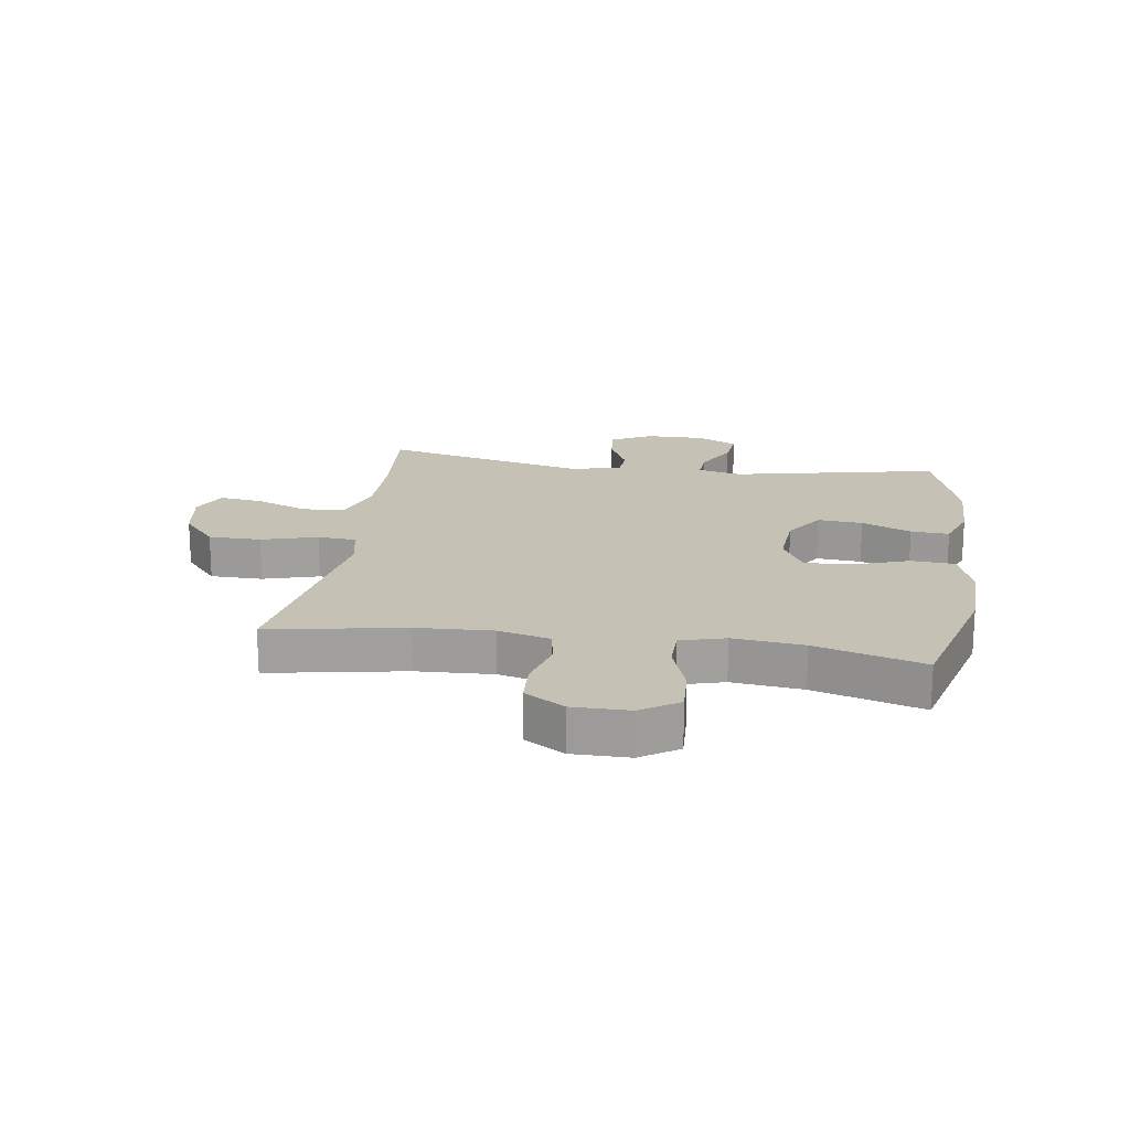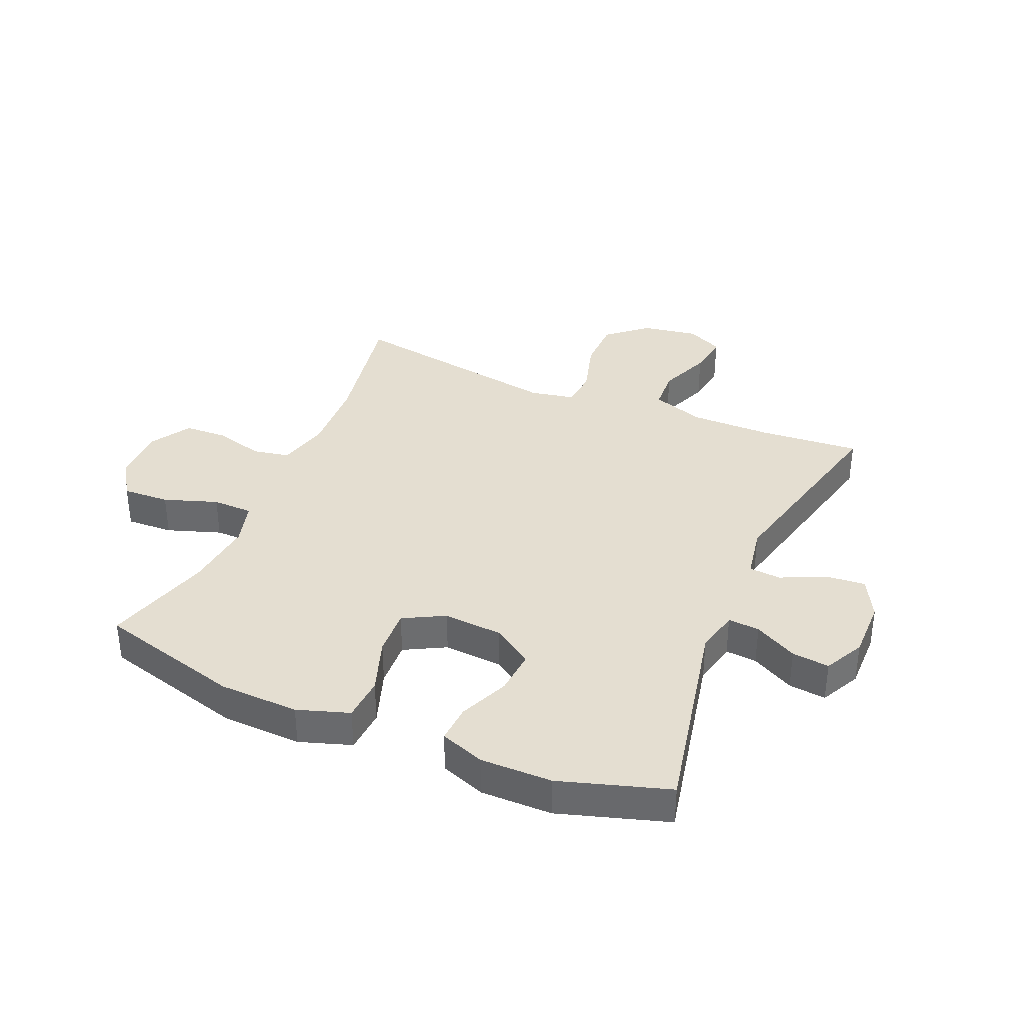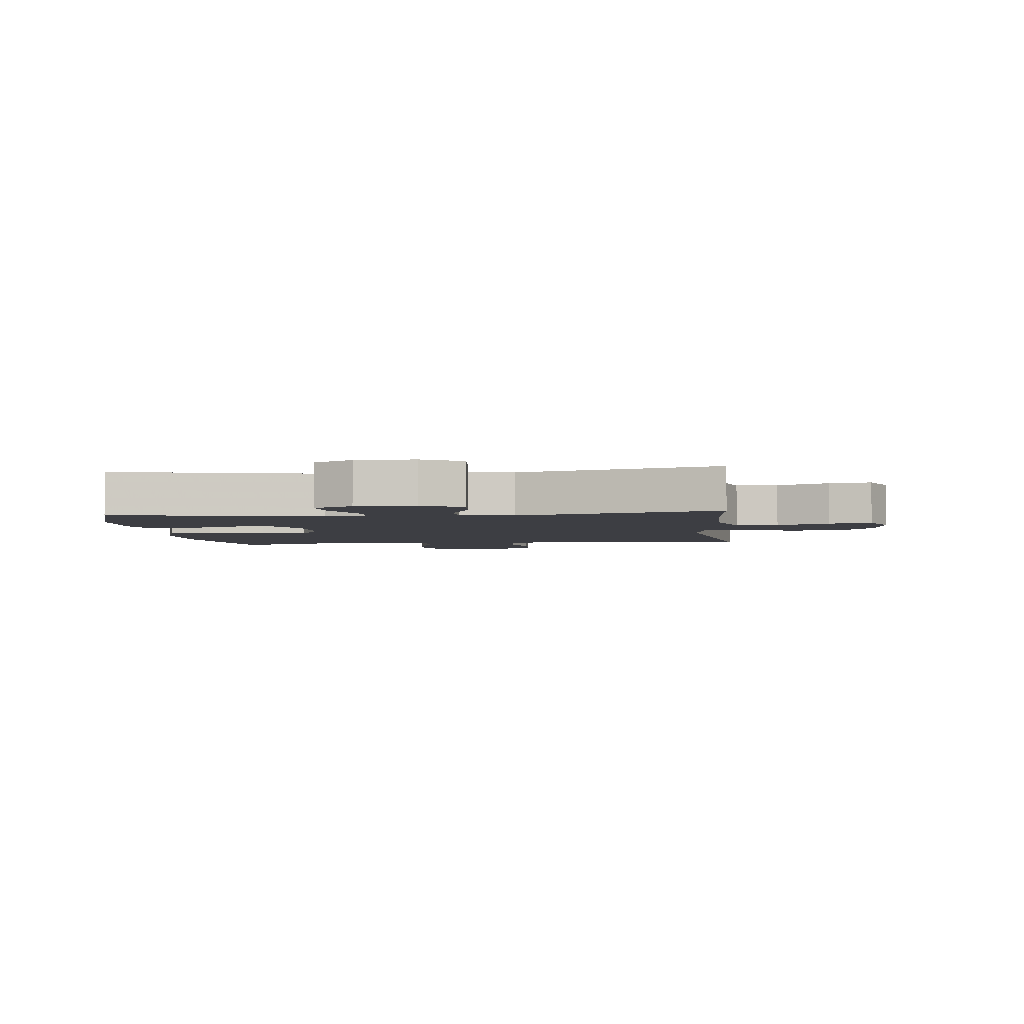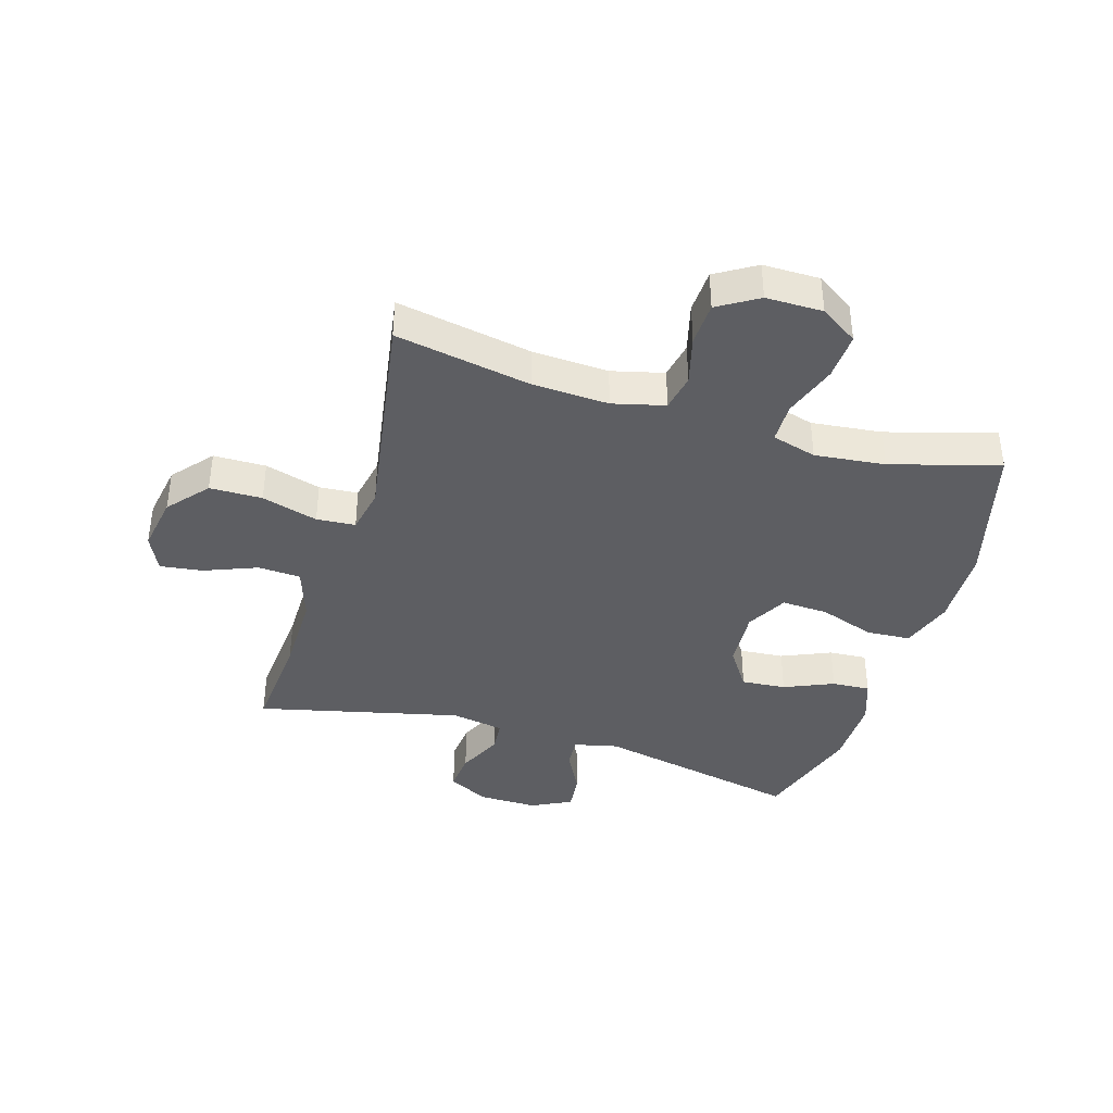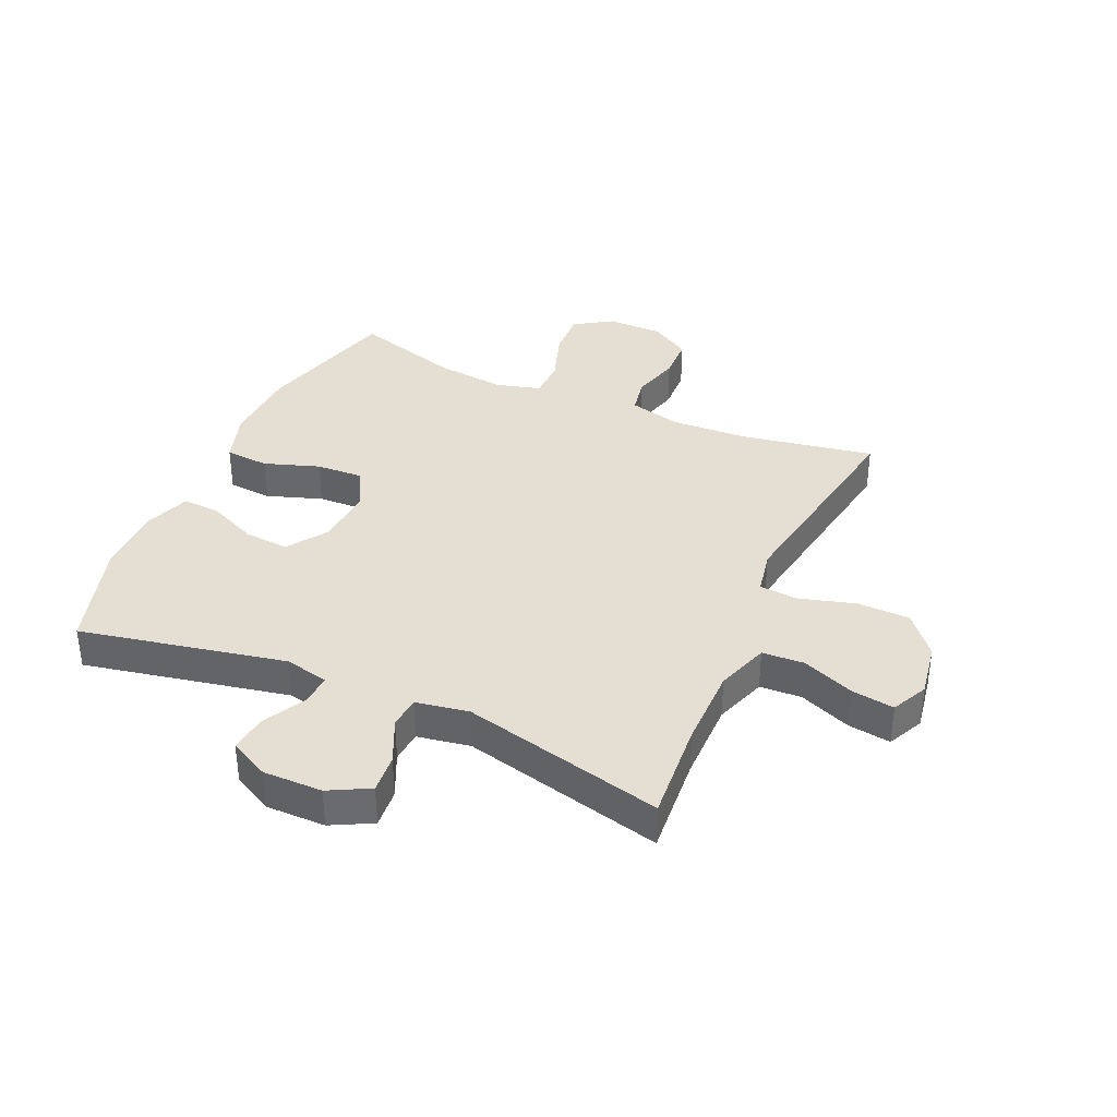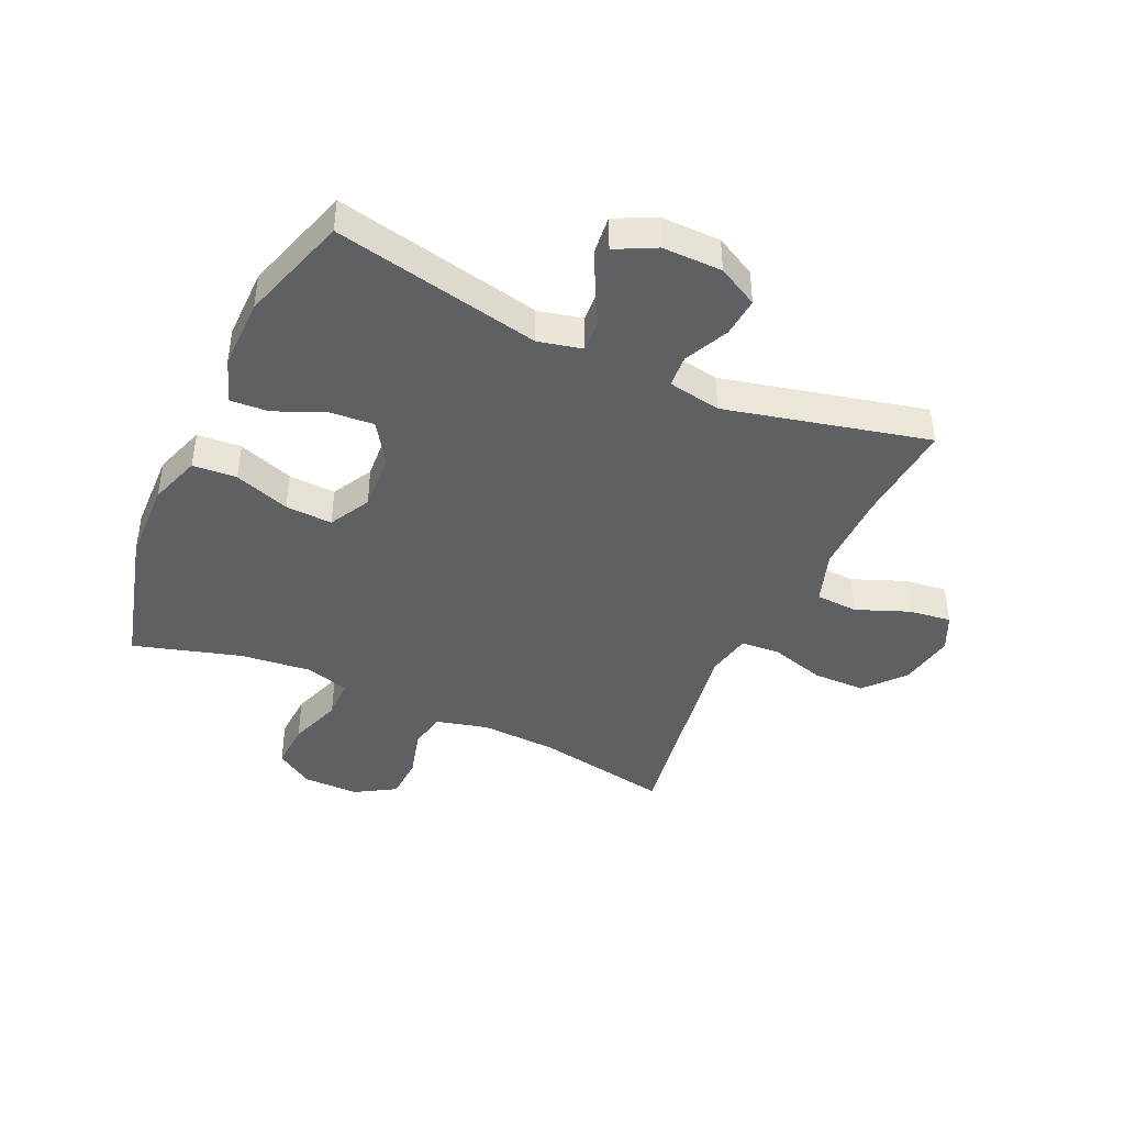
<metadata>
{"format":"obj","ext":"obj","renderer":"f3d","projection":"perspective","resolution":1024,"background":"white","views":[{"elev":18.7,"azim":-81.6,"up":"+Y"},{"elev":36.4,"azim":23.2,"up":"+Y"},{"elev":-3.7,"azim":96.4,"up":"+Y"},{"elev":-39.4,"azim":-106.9,"up":"+Y"},{"elev":36.9,"azim":114.2,"up":"+Y"},{"elev":-42.7,"azim":65.4,"up":"+Y"}]}
</metadata>
<code>
v 0.5 0.07 0.5
v 0.428 0.07 0.153
v 0.445 0.07 0.079
v 0.498 0.07 0.083
v 0.57 0.07 0.121
v 0.633 0.07 0.128
v 0.667 0.07 0.061
v 0.666 0.07 -0.039
v 0.63 0.07 -0.107
v 0.564 0.07 -0.101
v 0.489 0.07 -0.066
v 0.435 0.07 -0.07
v 0.419 0.07 -0.159
v 0.5 0.07 -0.5
v 0.33 0.07 -0.486
v 0.193 0.07 -0.485
v 0.104 0.07 -0.515
v 0.1 0.07 -0.586
v 0.135 0.07 -0.674
v 0.145 0.07 -0.746
v 0.084 0.07 -0.775
v -0.01 0.07 -0.759
v -0.077 0.07 -0.702
v -0.078 0.07 -0.614
v -0.051 0.07 -0.52
v -0.056 0.07 -0.455
v -0.132 0.07 -0.44
v -0.248 0.07 -0.459
v -0.5 0.07 -0.5
v -0.459 0.07 -0.273
v -0.453 0.07 -0.145
v -0.475 0.07 -0.058
v -0.537 0.07 -0.046
v -0.619 0.07 -0.068
v -0.692 0.07 -0.065
v -0.733 0.07 0.002
v -0.733 0.07 0.097
v -0.692 0.07 0.16
v -0.613 0.07 0.156
v -0.523 0.07 0.125
v -0.455 0.07 0.126
v -0.434 0.07 0.201
v -0.447 0.07 0.319
v -0.5 0.07 0.5
v -0.258 0.07 0.565
v -0.124 0.07 0.569
v -0.037 0.07 0.54
v -0.032 0.07 0.466
v -0.064 0.07 0.373
v -0.068 0.07 0.294
v 0.001 0.07 0.257
v 0.101 0.07 0.264
v 0.168 0.07 0.309
v 0.162 0.07 0.384
v 0.126 0.07 0.467
v 0.122 0.07 0.531
v 0.197 0.07 0.558
v 0.317 0.07 0.557
v 0.5 0 0.5
v 0.428 0 0.153
v 0.445 0 0.079
v 0.498 0 0.083
v 0.57 0 0.121
v 0.633 0 0.128
v 0.667 0 0.061
v 0.666 0 -0.039
v 0.63 0 -0.107
v 0.564 0 -0.101
v 0.489 0 -0.066
v 0.435 0 -0.07
v 0.419 0 -0.159
v 0.5 0 -0.5
v 0.33 0 -0.486
v 0.193 0 -0.485
v 0.104 0 -0.515
v 0.1 0 -0.586
v 0.135 0 -0.674
v 0.145 0 -0.746
v 0.084 0 -0.775
v -0.01 0 -0.759
v -0.077 0 -0.702
v -0.078 0 -0.614
v -0.051 0 -0.52
v -0.056 0 -0.455
v -0.132 0 -0.44
v -0.248 0 -0.459
v -0.5 0 -0.5
v -0.459 0 -0.273
v -0.453 0 -0.145
v -0.475 0 -0.058
v -0.537 0 -0.046
v -0.619 0 -0.068
v -0.692 0 -0.065
v -0.733 0 0.002
v -0.733 0 0.097
v -0.692 0 0.16
v -0.613 0 0.156
v -0.523 0 0.125
v -0.455 0 0.126
v -0.434 0 0.201
v -0.447 0 0.319
v -0.5 0 0.5
v -0.258 0 0.565
v -0.124 0 0.569
v -0.037 0 0.54
v -0.032 0 0.466
v -0.064 0 0.373
v -0.068 0 0.294
v 0.001 0 0.257
v 0.101 0 0.264
v 0.168 0 0.309
v 0.162 0 0.384
v 0.126 0 0.467
v 0.122 0 0.531
v 0.197 0 0.558
v 0.317 0 0.557
f 57 58 1 2
f 54 55 56 57
f 53 54 57 2
f 52 53 2 3
f 51 52 3
f 46 47 48 49
f 46 49 50
f 43 44 45 46
f 42 43 46 50
f 41 42 50 51
f 37 38 39 40
f 37 40 41
f 36 37 41
f 33 34 35 36
f 32 33 36 41
f 31 32 41 51
f 27 28 29 30
f 26 27 30 31
f 22 23 24 25
f 22 25 26
f 21 22 26
f 18 19 20 21
f 17 18 21 26
f 16 17 26 31
f 13 14 15
f 12 13 15 16
f 8 9 10 11
f 8 11 12
f 7 8 12
f 4 5 6 7
f 3 4 7 12
f 16 31 51
f 3 12 16 51
f 60 59 116 115
f 115 114 113 112
f 60 115 112 111
f 61 60 111 110
f 61 110 109
f 107 106 105 104
f 108 107 104
f 104 103 102 101
f 108 104 101 100
f 109 108 100 99
f 98 97 96 95
f 99 98 95
f 99 95 94
f 94 93 92 91
f 99 94 91 90
f 109 99 90 89
f 88 87 86 85
f 89 88 85 84
f 83 82 81 80
f 84 83 80
f 84 80 79
f 79 78 77 76
f 84 79 76 75
f 89 84 75 74
f 73 72 71
f 74 73 71 70
f 69 68 67 66
f 70 69 66
f 70 66 65
f 65 64 63 62
f 70 65 62 61
f 109 89 74
f 109 74 70 61
f 1 59 60 2
f 2 60 61 3
f 3 61 62 4
f 4 62 63 5
f 5 63 64 6
f 6 64 65 7
f 7 65 66 8
f 8 66 67 9
f 9 67 68 10
f 10 68 69 11
f 11 69 70 12
f 12 70 71 13
f 13 71 72 14
f 14 72 73 15
f 15 73 74 16
f 16 74 75 17
f 17 75 76 18
f 18 76 77 19
f 19 77 78 20
f 20 78 79 21
f 21 79 80 22
f 22 80 81 23
f 23 81 82 24
f 24 82 83 25
f 25 83 84 26
f 26 84 85 27
f 27 85 86 28
f 28 86 87 29
f 29 87 88 30
f 30 88 89 31
f 31 89 90 32
f 32 90 91 33
f 33 91 92 34
f 34 92 93 35
f 35 93 94 36
f 36 94 95 37
f 37 95 96 38
f 38 96 97 39
f 39 97 98 40
f 40 98 99 41
f 41 99 100 42
f 42 100 101 43
f 43 101 102 44
f 44 102 103 45
f 45 103 104 46
f 46 104 105 47
f 47 105 106 48
f 48 106 107 49
f 49 107 108 50
f 50 108 109 51
f 51 109 110 52
f 52 110 111 53
f 53 111 112 54
f 54 112 113 55
f 55 113 114 56
f 56 114 115 57
f 57 115 116 58
f 58 116 59 1

</code>
